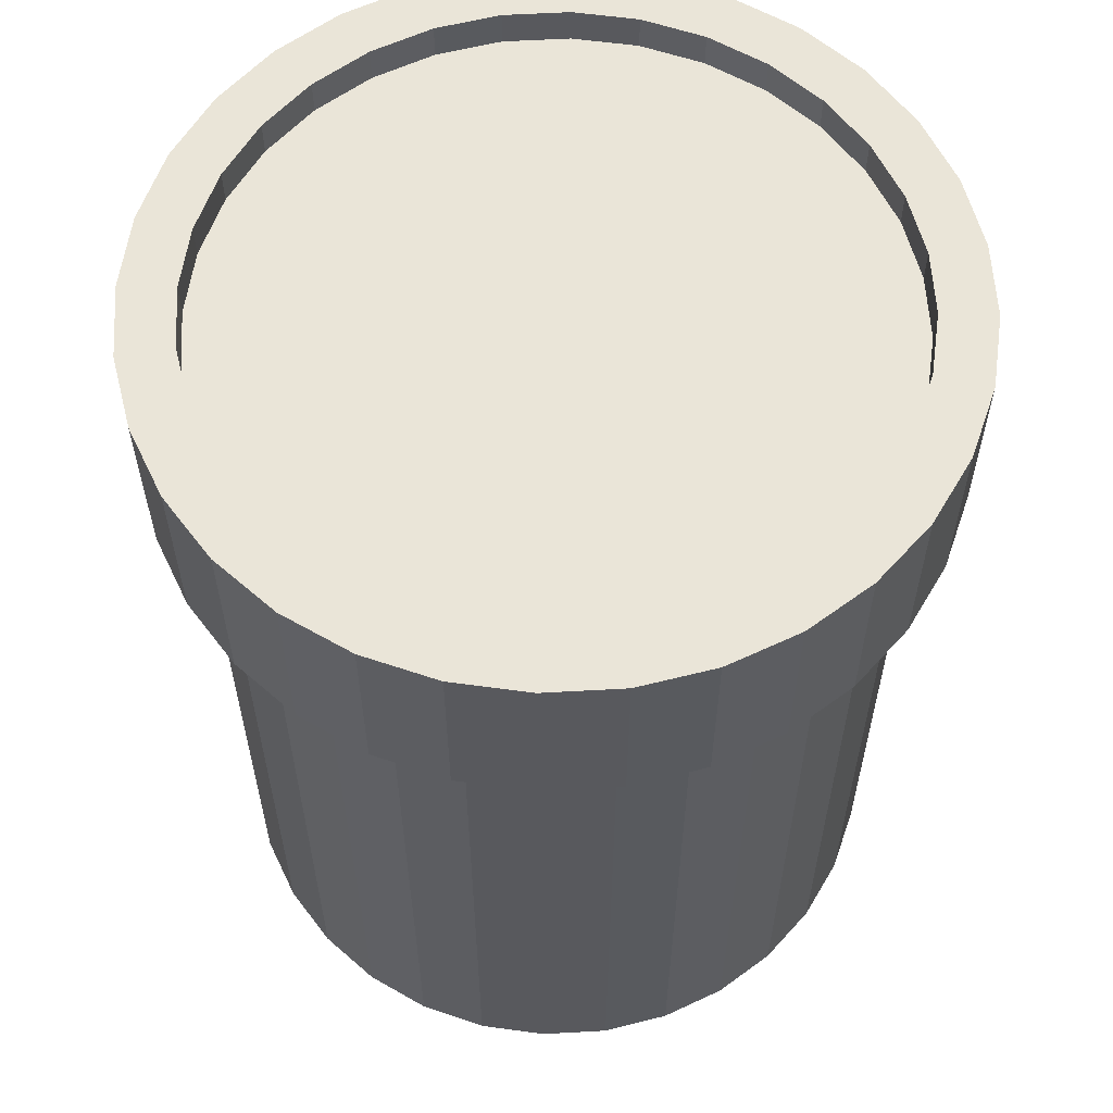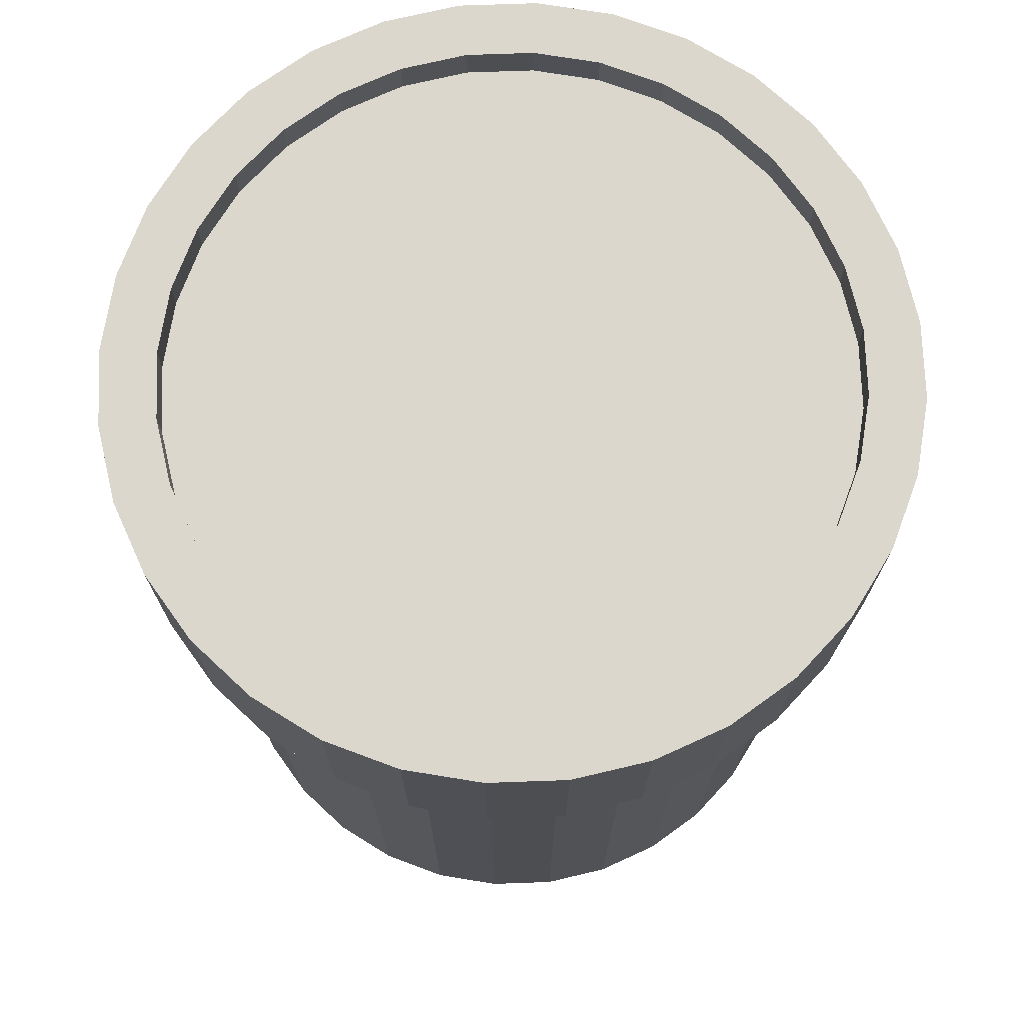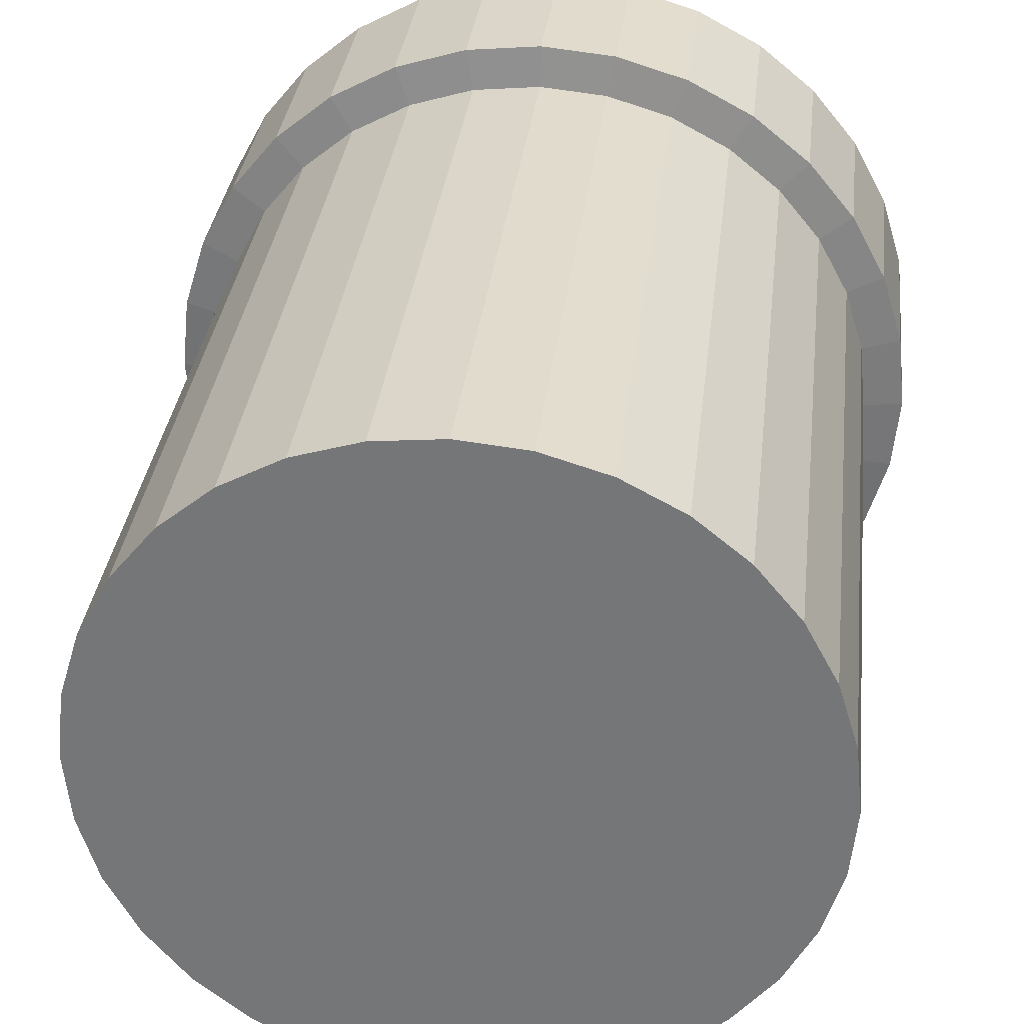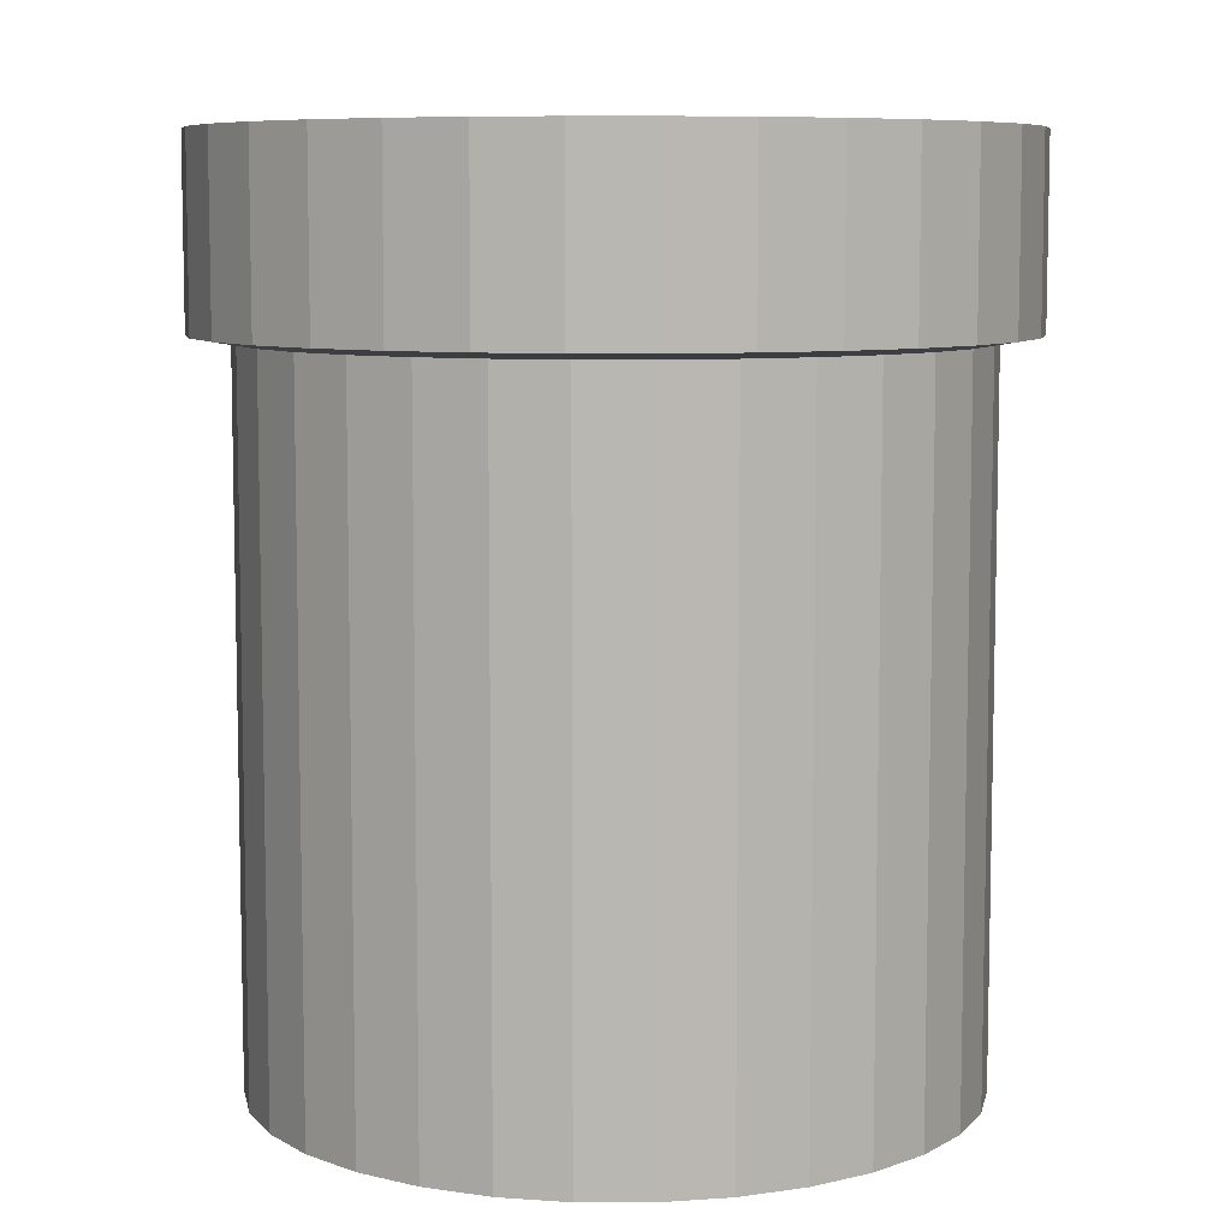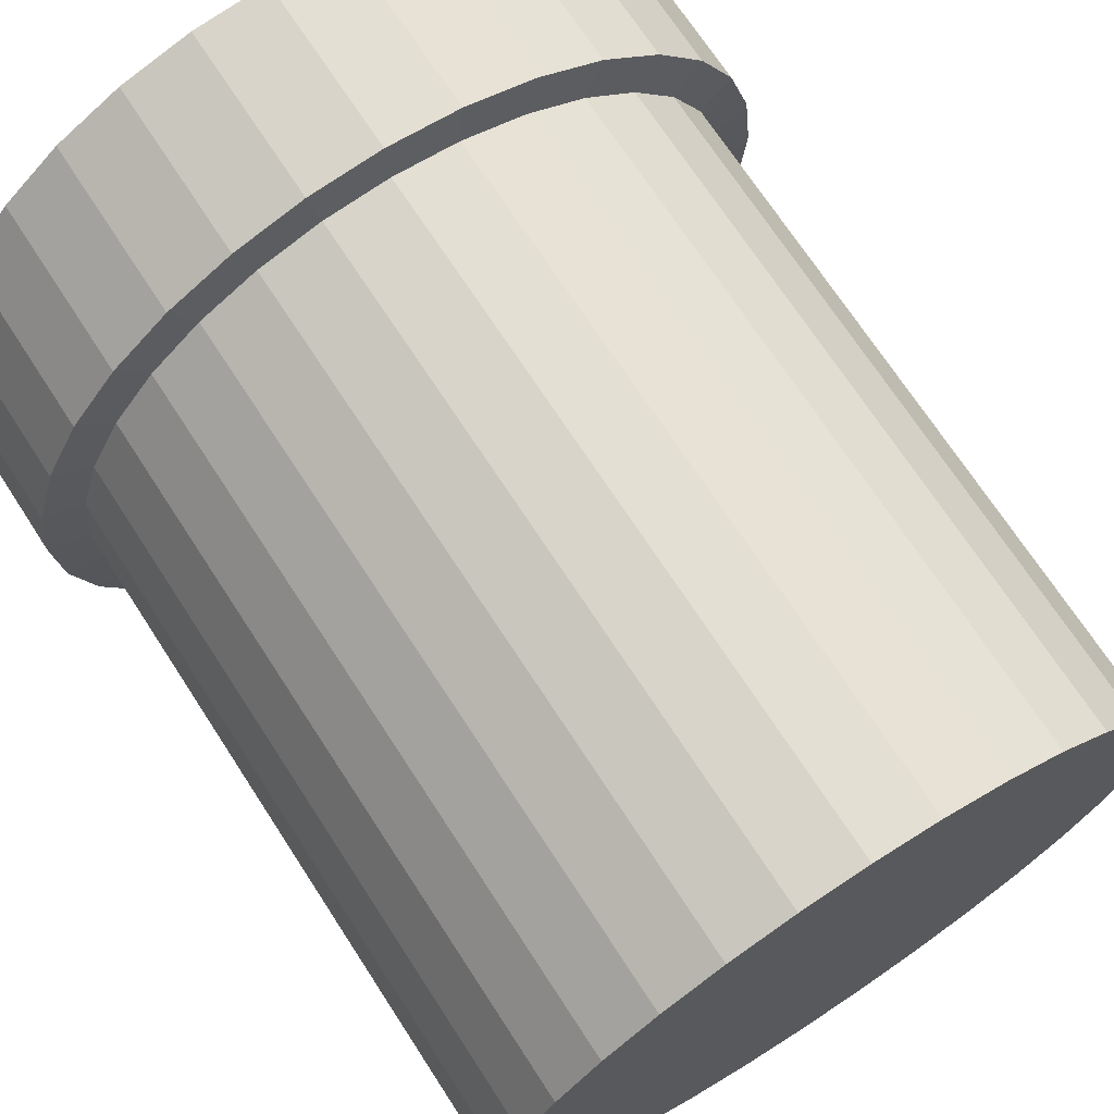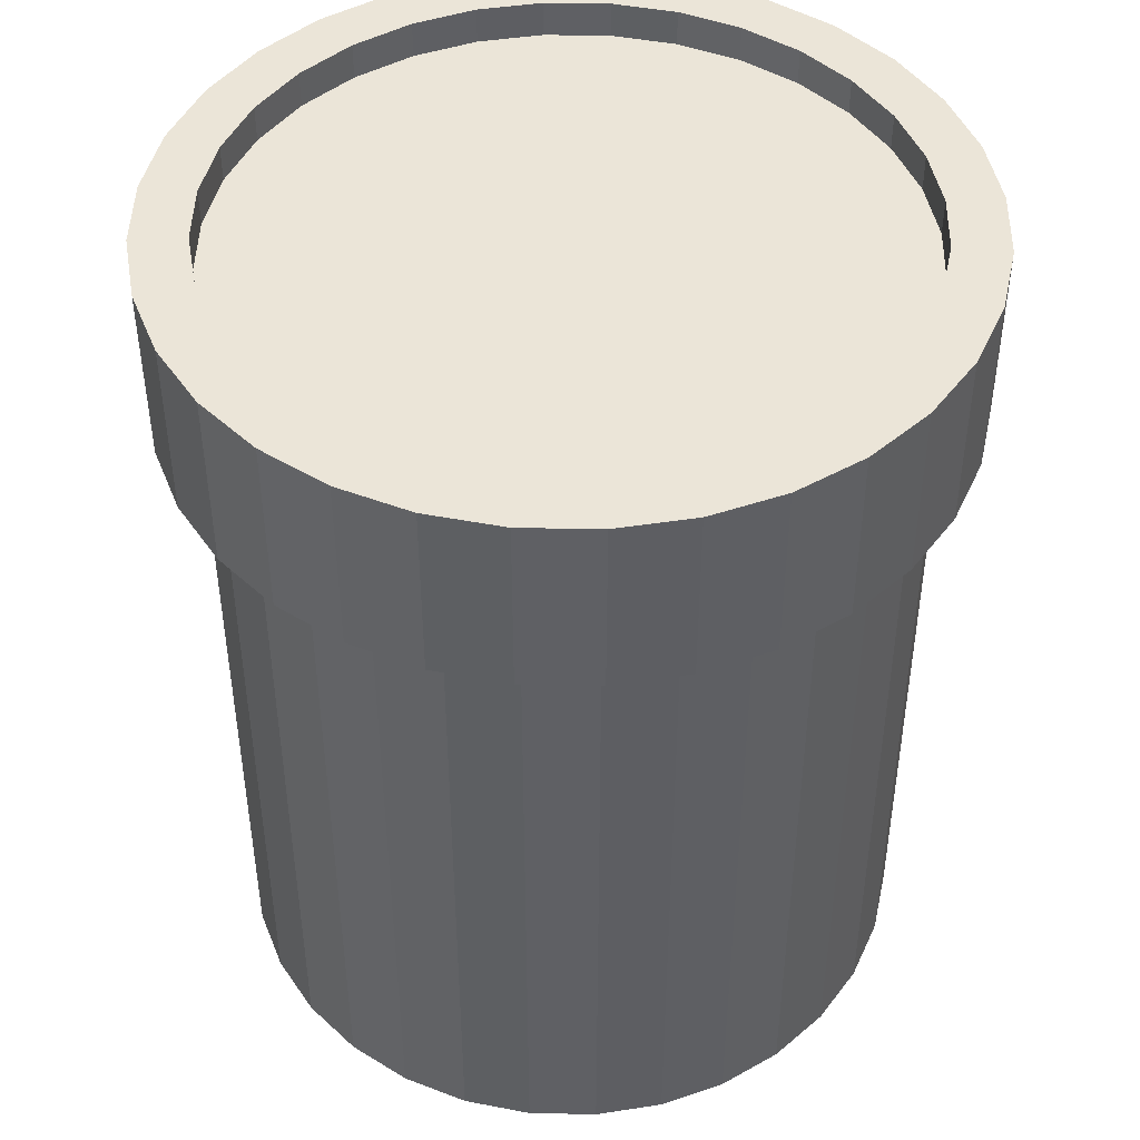
<metadata>
{"format":"obj","ext":"obj","renderer":"f3d","projection":"perspective","resolution":1024,"background":"white","views":[{"elev":59.5,"azim":171.1,"up":"+Y"},{"elev":73.0,"azim":161.1,"up":"+Y"},{"elev":32.4,"azim":6.4,"up":"+Z"},{"elev":7.8,"azim":163.3,"up":"+Y"},{"elev":70.6,"azim":-33.0,"up":"+Z"},{"elev":45.7,"azim":-94.4,"up":"+Y"}]}
</metadata>
<code>
o Cylinder.002_Cylinder.004
v 0.01455 0.007928 -0.9668
v 0.01455 2.008 -0.9668
v 0.2096 2.008 -0.9475
v 0.2096 0.007928 -0.9475
v 0.3972 2.008 -0.8906
v 0.3972 0.007928 -0.8906
v 0.5701 2.008 -0.7982
v 0.5701 0.007928 -0.7982
v 0.7217 2.008 -0.6739
v 0.7217 0.007928 -0.6739
v 0.846 2.008 -0.5223
v 0.846 0.007928 -0.5223
v 0.9384 2.008 -0.3494
v 0.9384 0.007928 -0.3494
v 0.9953 2.008 -0.1618
v 0.9953 0.007928 -0.1618
v 1.015 2.008 0.03324
v 1.015 0.007928 0.03324
v 0.9953 2.008 0.2283
v 0.9953 0.007928 0.2283
v 0.9384 2.008 0.4159
v 0.9384 0.007928 0.4159
v 0.846 2.008 0.5888
v 0.846 0.007928 0.5888
v 0.7217 2.008 0.7404
v 0.7217 0.007928 0.7404
v 0.5701 2.008 0.8647
v 0.5701 0.007928 0.8647
v 0.3972 2.008 0.9571
v 0.3972 0.007928 0.9571
v 0.2096 2.008 1.014
v 0.2096 0.007928 1.014
v 0.01455 2.008 1.033
v 0.01455 0.007928 1.033
v -0.1805 2.008 1.014
v -0.1805 0.007928 1.014
v -0.3681 2.008 0.9571
v -0.3681 0.007928 0.9571
v -0.541 2.008 0.8647
v -0.541 0.007928 0.8647
v -0.6926 2.008 0.7404
v -0.6926 0.007928 0.7404
v -0.8169 2.008 0.5888
v -0.8169 0.007928 0.5888
v -0.9093 2.008 0.4159
v -0.9093 0.007928 0.4159
v -0.9662 2.008 0.2283
v -0.9662 0.007928 0.2283
v -0.9854 2.008 0.03324
v -0.9854 0.007928 0.03324
v -0.9662 2.008 -0.1618
v -0.9662 0.007928 -0.1618
v -0.9093 2.008 -0.3494
v -0.9093 0.007928 -0.3494
v -0.8169 2.008 -0.5223
v -0.8169 0.007928 -0.5223
v -0.6926 2.008 -0.6739
v -0.6926 0.007928 -0.6739
v -0.541 2.008 -0.7982
v -0.541 0.007928 -0.7982
v -0.3681 2.008 -0.8906
v -0.3681 0.007928 -0.8906
v -0.1805 2.008 -0.9475
v -0.4131 2.027 -0.9992
v -0.2035 2.027 -1.063
v -0.1805 0.007928 -0.9475
v -0.6063 2.027 -0.896
v -0.6063 2.554 -0.896
v -0.4131 2.554 -0.9992
v -0.6063 2.027 0.9625
v -0.7757 2.027 0.8235
v 1.132 2.027 0.03325
v 1.111 2.027 0.2513
v -1.018 2.027 0.4609
v -1.082 2.027 0.2513
v 0.9438 2.027 0.6541
v 0.8048 2.027 0.8235
v -1.082 2.027 -0.1848
v -1.018 2.027 -0.3944
v 0.6354 2.027 -0.896
v 0.8048 2.027 -0.757
v 0.4422 2.027 1.066
v 0.2326 2.027 1.129
v -0.7757 2.027 -0.757
v -0.2035 2.027 1.129
v -0.4131 2.027 1.066
v 1.047 2.027 -0.3944
v 1.111 2.027 -0.1848
v 0.01455 2.027 -1.084
v -0.9147 2.027 0.6541
v 1.047 2.027 0.4609
v -1.103 2.027 0.03324
v 0.2326 2.027 -1.063
v 0.4422 2.027 -0.9992
v 0.6354 2.027 0.9625
v -0.9147 2.027 -0.5876
v 0.9438 2.027 -0.5876
v 0.01455 2.027 1.151
v -0.2035 2.554 -1.063
v -0.3533 2.554 -0.8549
v -0.173 2.554 -0.9096
v -0.4131 2.554 1.066
v -0.6063 2.554 0.9625
v 1.111 2.554 -0.1848
v 1.132 2.554 0.03325
v -0.9147 2.554 -0.5876
v -0.7757 2.554 -0.757
v 0.01455 2.554 1.151
v -0.2035 2.554 1.129
v 0.9438 2.554 -0.5876
v 1.047 2.554 -0.3944
v -1.082 2.554 -0.1848
v -1.018 2.554 -0.3944
v 0.6354 2.554 -0.896
v 0.8048 2.554 -0.757
v 0.4422 2.554 1.066
v 0.2326 2.554 1.129
v -1.082 2.554 0.2513
v -1.103 2.554 0.03324
v 0.2326 2.554 -1.063
v 0.4422 2.554 -0.9992
v 0.8048 2.554 0.8235
v 0.6354 2.554 0.9625
v -0.9147 2.554 0.6541
v -1.018 2.554 0.4609
v 1.047 2.554 0.4609
v 0.9438 2.554 0.6541
v -0.7757 2.554 0.8235
v 1.111 2.554 0.2513
v 0.01455 2.554 -1.084
v -0.8736 2.554 0.4011
v -0.7848 2.554 0.5673
v -0.7848 2.448 0.5673
v -0.8736 2.448 0.4011
v -0.5195 2.554 0.8326
v -0.6652 2.554 0.713
v 0.9759 2.554 0.03324
v 0.9574 2.554 0.2208
v -0.6652 2.554 -0.6465
v -0.5195 2.554 -0.7661
v -0.173 2.554 0.9761
v -0.3533 2.554 0.9214
v 0.9027 2.554 -0.3346
v 0.9574 2.554 -0.1543
v -0.8736 2.554 -0.3346
v -0.7848 2.554 -0.5008
v 0.6943 2.554 -0.6465
v 0.8139 2.554 -0.5008
v 0.2021 2.554 0.9761
v 0.01455 2.554 0.9946
v -0.9468 2.554 0.03324
v -0.9283 2.554 -0.1543
v 0.3824 2.554 -0.8549
v 0.5486 2.554 -0.7661
v 0.5486 2.554 0.8326
v 0.3824 2.554 0.9214
v -0.9283 2.554 0.2208
v 0.01455 2.554 -0.9281
v 0.2021 2.554 -0.9096
v 0.8139 2.554 0.5673
v 0.6943 2.554 0.713
v 0.9027 2.554 0.4011
v 0.2021 2.448 -0.9096
v 0.01455 2.448 -0.9281
v -0.173 2.448 -0.9096
v -0.3533 2.448 -0.8549
v -0.5195 2.448 -0.7661
v -0.6652 2.448 -0.6465
v -0.7848 2.448 -0.5008
v -0.8736 2.448 -0.3346
v -0.9283 2.448 -0.1543
v -0.9468 2.448 0.03324
v -0.9283 2.448 0.2208
v -0.6652 2.448 0.713
v -0.5195 2.448 0.8326
v -0.3533 2.448 0.9214
v -0.173 2.448 0.9761
v 0.01455 2.448 0.9946
v 0.2021 2.448 0.9761
v 0.3824 2.448 0.9214
v 0.5486 2.448 0.8326
v 0.6943 2.448 0.713
v 0.8139 2.448 0.5673
v 0.9027 2.448 0.4011
v 0.9574 2.448 0.2208
v 0.9759 2.448 0.03324
v 0.9574 2.448 -0.1543
v 0.9027 2.448 -0.3346
v 0.8139 2.448 -0.5008
v 0.6943 2.448 -0.6465
v 0.5486 2.448 -0.7661
v 0.3824 2.448 -0.8549
f 2 4 1
f 3 6 4
f 5 8 6
f 7 10 8
f 9 12 10
f 11 14 12
f 13 16 14
f 15 18 16
f 17 20 18
f 19 22 20
f 21 24 22
f 23 26 24
f 25 28 26
f 27 30 28
f 29 32 30
f 31 34 32
f 33 36 34
f 35 38 36
f 37 40 38
f 39 42 40
f 41 44 42
f 43 46 44
f 45 48 46
f 47 50 48
f 49 52 50
f 51 54 52
f 53 56 54
f 55 58 56
f 57 60 58
f 59 62 60
f 61 65 63
f 63 1 66
f 61 66 62
f 44 52 66
f 67 69 64
f 41 70 71
f 19 72 73
f 45 75 47
f 25 76 77
f 51 79 53
f 9 80 81
f 29 83 31
f 57 67 59
f 37 85 86
f 13 88 15
f 2 65 89
f 41 90 43
f 21 73 91
f 47 92 49
f 3 94 5
f 27 77 95
f 55 79 96
f 9 97 11
f 33 83 98
f 59 64 61
f 39 86 70
f 2 93 3
f 17 88 72
f 43 74 45
f 23 91 76
f 49 78 51
f 7 94 80
f 27 82 29
f 55 84 57
f 35 98 85
f 13 97 87
f 99 100 101
f 86 103 70
f 88 105 72
f 96 107 84
f 98 109 85
f 97 111 87
f 78 113 79
f 80 115 81
f 82 117 83
f 75 119 92
f 93 121 94
f 77 123 95
f 90 125 74
f 91 127 76
f 64 99 65
f 70 128 71
f 72 129 73
f 84 68 67
f 85 102 86
f 87 104 88
f 79 106 96
f 81 110 97
f 83 108 98
f 92 112 78
f 94 114 80
f 95 116 82
f 74 118 75
f 89 120 93
f 76 122 77
f 65 130 89
f 71 124 90
f 73 126 91
f 132 134 131
f 103 136 128
f 105 138 129
f 107 140 68
f 102 141 142
f 111 144 104
f 113 146 106
f 110 147 148
f 117 150 108
f 119 152 112
f 121 154 114
f 116 155 156
f 125 157 118
f 130 159 120
f 127 161 122
f 130 101 158
f 128 132 124
f 126 138 162
f 68 100 69
f 102 135 103
f 104 137 105
f 107 146 139
f 108 141 109
f 111 148 143
f 113 152 145
f 114 147 115
f 116 149 117
f 119 157 151
f 121 159 153
f 123 161 155
f 124 131 125
f 126 160 127
f 176 184 164
f 162 183 160
f 100 165 101
f 135 174 136
f 137 185 138
f 139 167 140
f 141 176 142
f 143 187 144
f 145 169 146
f 147 189 148
f 149 178 150
f 151 171 152
f 153 191 154
f 155 180 156
f 131 173 157
f 158 163 159
f 160 182 161
f 101 164 158
f 136 133 132
f 138 184 162
f 140 166 100
f 142 175 135
f 144 186 137
f 146 168 139
f 150 177 141
f 148 188 143
f 152 170 145
f 154 190 147
f 156 179 149
f 157 172 151
f 159 192 153
f 161 181 155
f 2 3 4
f 3 5 6
f 5 7 8
f 7 9 10
f 9 11 12
f 11 13 14
f 13 15 16
f 15 17 18
f 17 19 20
f 19 21 22
f 21 23 24
f 23 25 26
f 25 27 28
f 27 29 30
f 29 31 32
f 31 33 34
f 33 35 36
f 35 37 38
f 37 39 40
f 39 41 42
f 41 43 44
f 43 45 46
f 45 47 48
f 47 49 50
f 49 51 52
f 51 53 54
f 53 55 56
f 55 57 58
f 57 59 60
f 59 61 62
f 61 64 65
f 63 2 1
f 61 63 66
f 66 1 4
f 4 6 66
f 8 10 12
f 12 14 16
f 16 18 20
f 20 22 16
f 24 26 28
f 28 30 24
f 32 34 36
f 36 38 32
f 40 42 44
f 44 46 48
f 48 50 44
f 52 54 66
f 56 58 66
f 60 62 66
f 66 6 8
f 8 12 66
f 16 22 24
f 24 30 32
f 32 38 40
f 40 44 32
f 50 52 44
f 58 60 66
f 66 12 16
f 16 24 66
f 32 44 66
f 54 56 66
f 66 24 32
f 67 68 69
f 41 39 70
f 19 17 72
f 45 74 75
f 25 23 76
f 51 78 79
f 9 7 80
f 29 82 83
f 57 84 67
f 37 35 85
f 13 87 88
f 2 63 65
f 41 71 90
f 21 19 73
f 47 75 92
f 3 93 94
f 27 25 77
f 55 53 79
f 9 81 97
f 33 31 83
f 59 67 64
f 39 37 86
f 2 89 93
f 17 15 88
f 43 90 74
f 23 21 91
f 49 92 78
f 7 5 94
f 27 95 82
f 55 96 84
f 35 33 98
f 13 11 97
f 99 69 100
f 86 102 103
f 88 104 105
f 96 106 107
f 98 108 109
f 97 110 111
f 78 112 113
f 80 114 115
f 82 116 117
f 75 118 119
f 93 120 121
f 77 122 123
f 90 124 125
f 91 126 127
f 64 69 99
f 70 103 128
f 72 105 129
f 84 107 68
f 85 109 102
f 87 111 104
f 79 113 106
f 81 115 110
f 83 117 108
f 92 119 112
f 94 121 114
f 95 123 116
f 74 125 118
f 89 130 120
f 76 127 122
f 65 99 130
f 71 128 124
f 73 129 126
f 132 133 134
f 103 135 136
f 105 137 138
f 107 139 140
f 102 109 141
f 111 143 144
f 113 145 146
f 110 115 147
f 117 149 150
f 119 151 152
f 121 153 154
f 116 123 155
f 125 131 157
f 130 158 159
f 127 160 161
f 130 99 101
f 128 136 132
f 126 129 138
f 68 140 100
f 102 142 135
f 104 144 137
f 107 106 146
f 108 150 141
f 111 110 148
f 113 112 152
f 114 154 147
f 116 156 149
f 119 118 157
f 121 120 159
f 123 122 161
f 124 132 131
f 126 162 160
f 192 163 164
f 164 165 166
f 166 167 168
f 168 169 164
f 170 171 172
f 172 173 134
f 134 133 174
f 174 175 134
f 176 177 180
f 178 179 180
f 180 181 176
f 182 183 184
f 184 185 186
f 186 187 184
f 188 189 190
f 190 191 188
f 192 164 191
f 166 168 164
f 170 172 169
f 134 175 176
f 177 178 180
f 181 182 184
f 184 187 188
f 188 191 184
f 164 169 172
f 172 134 164
f 176 181 184
f 184 191 164
f 164 134 176
f 162 184 183
f 100 166 165
f 135 175 174
f 137 186 185
f 139 168 167
f 141 177 176
f 143 188 187
f 145 170 169
f 147 190 189
f 149 179 178
f 151 172 171
f 153 192 191
f 155 181 180
f 131 134 173
f 158 164 163
f 160 183 182
f 101 165 164
f 136 174 133
f 138 185 184
f 140 167 166
f 142 176 175
f 144 187 186
f 146 169 168
f 150 178 177
f 148 189 188
f 152 171 170
f 154 191 190
f 156 180 179
f 157 173 172
f 159 163 192
f 161 182 181

</code>
